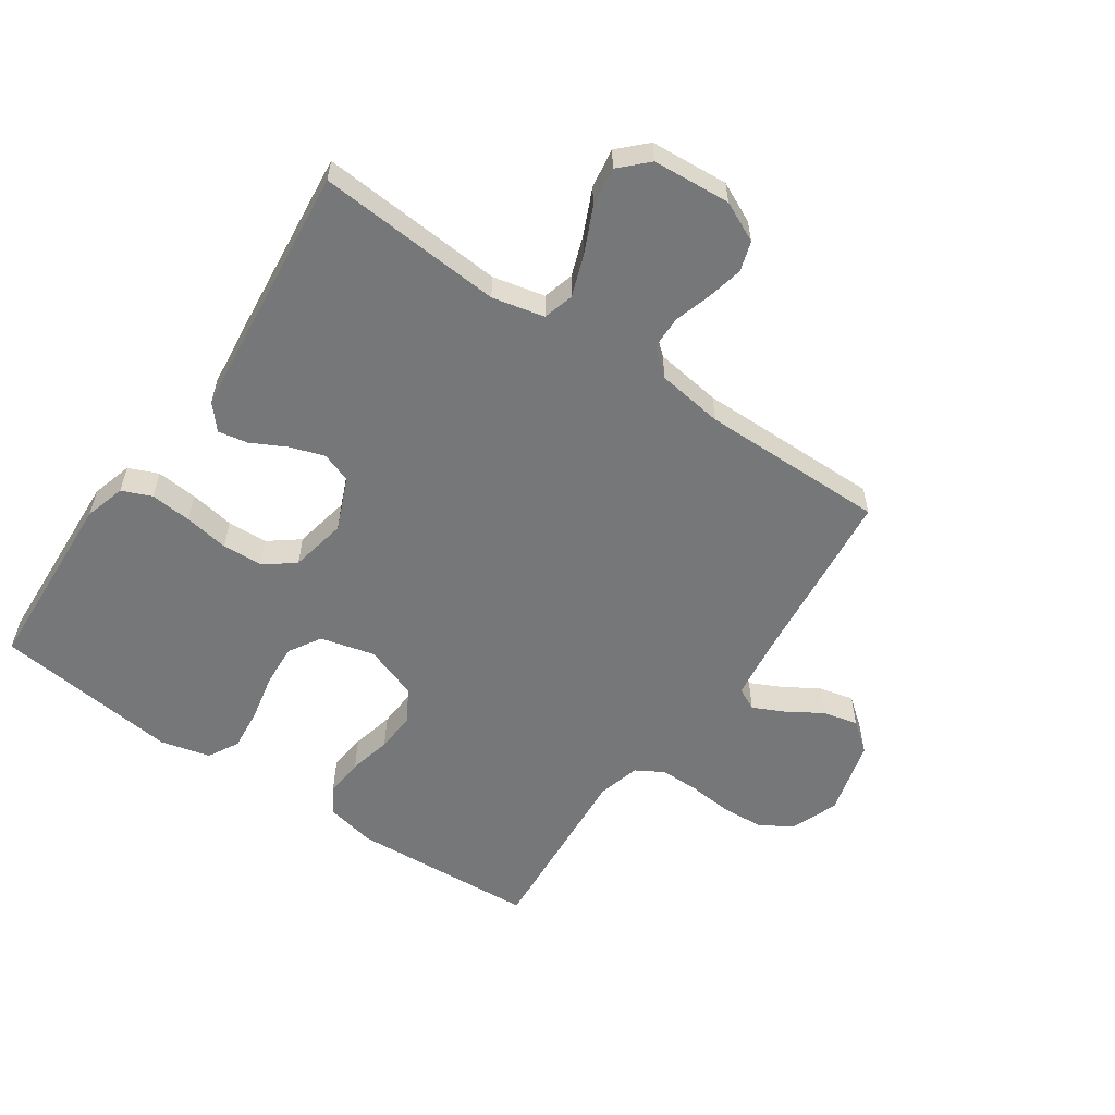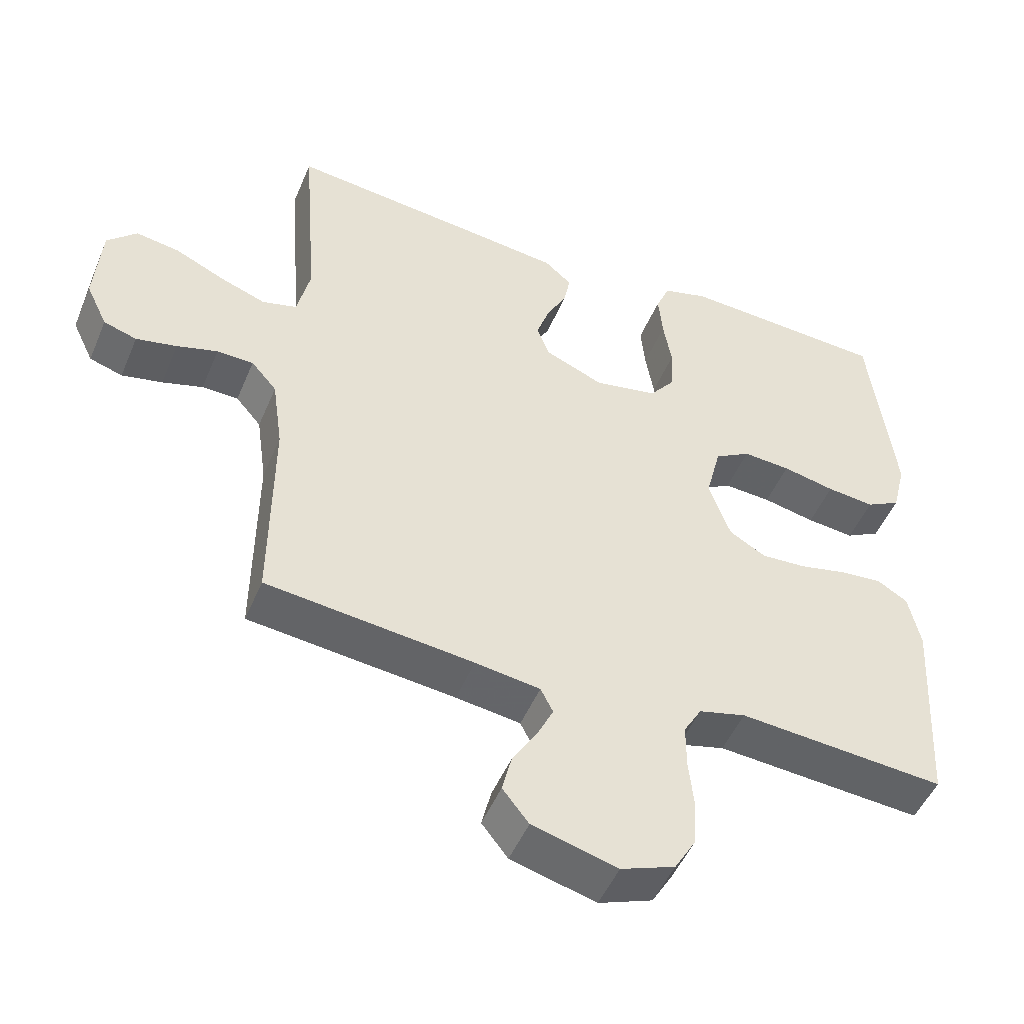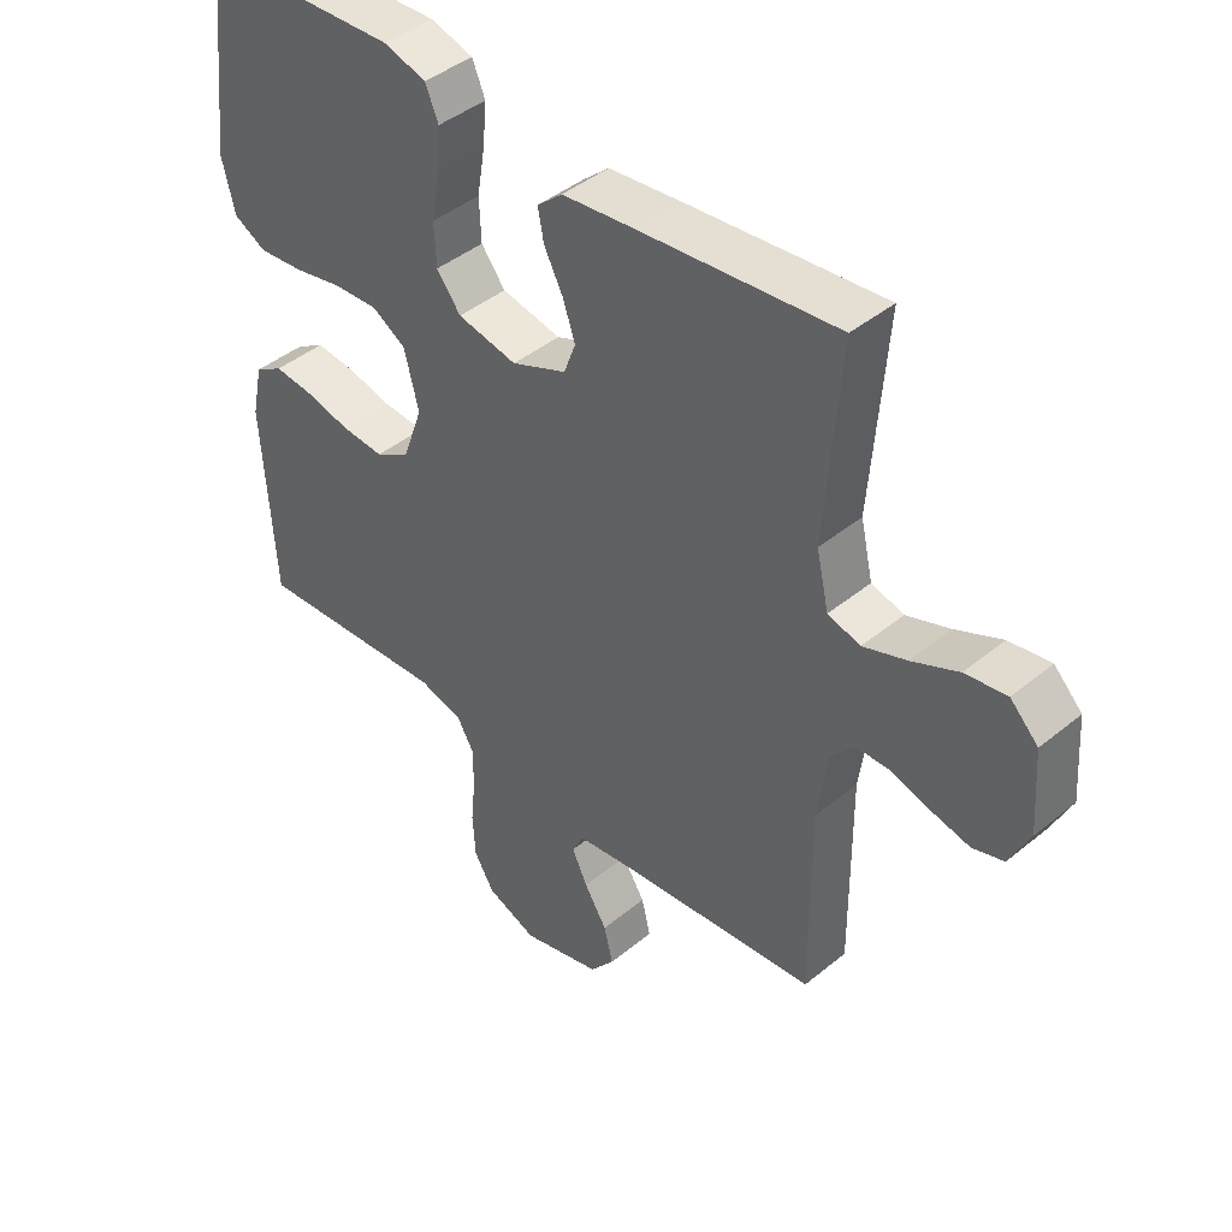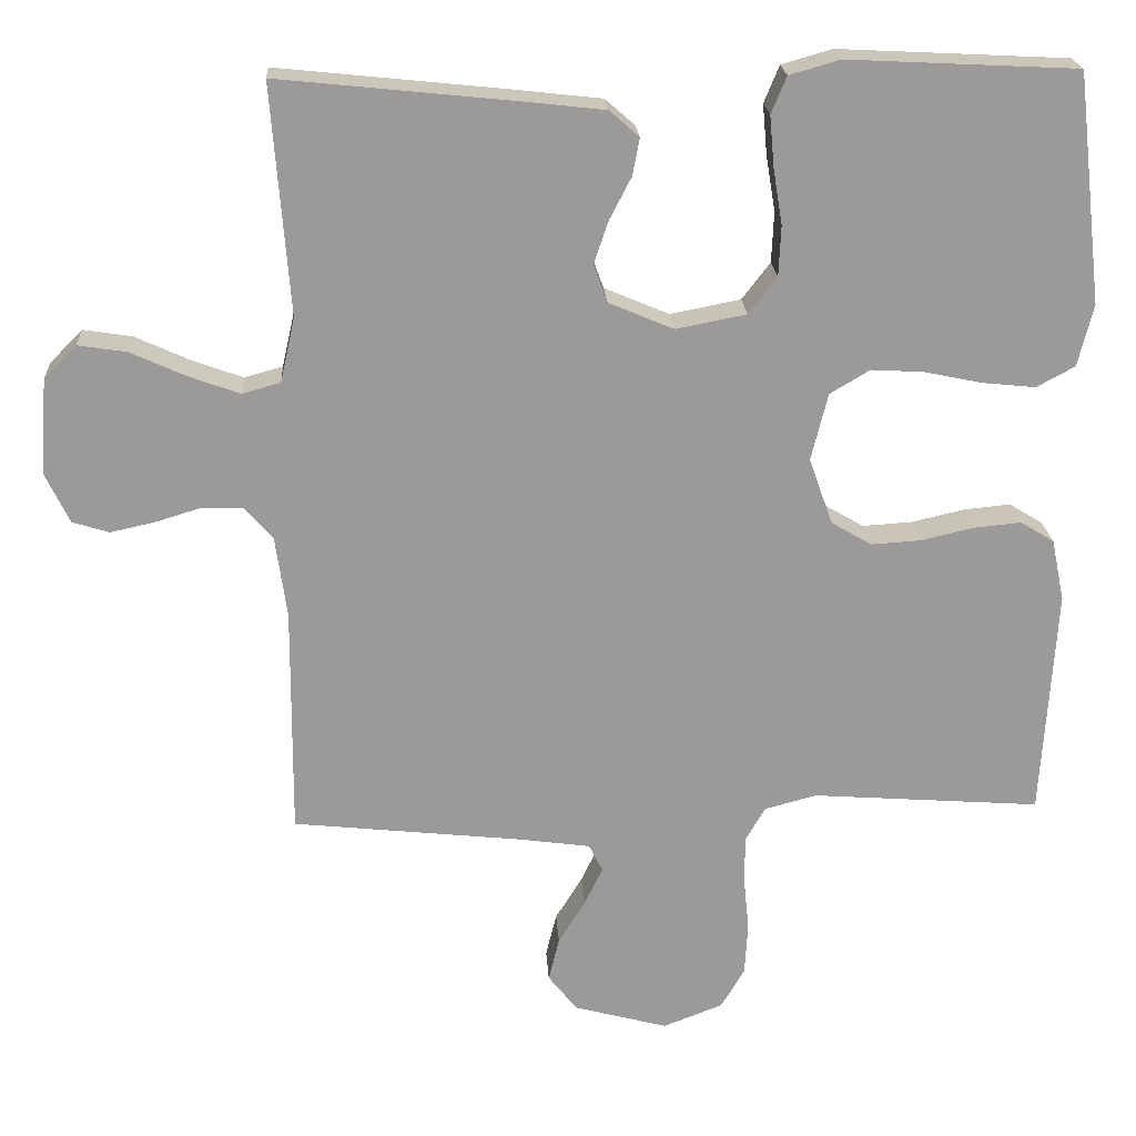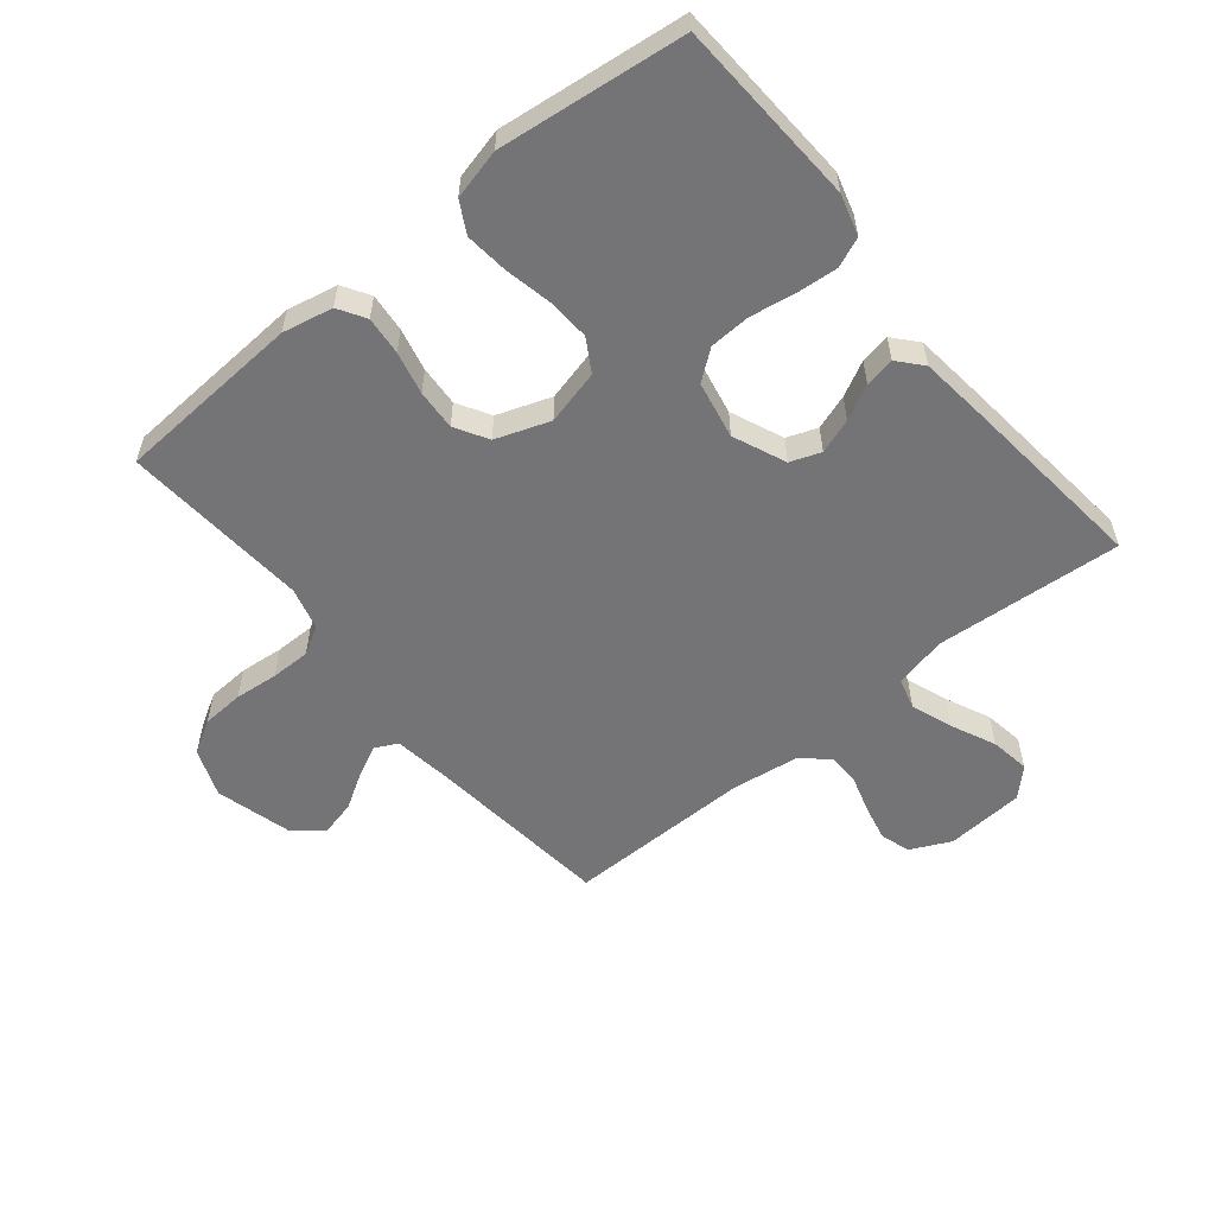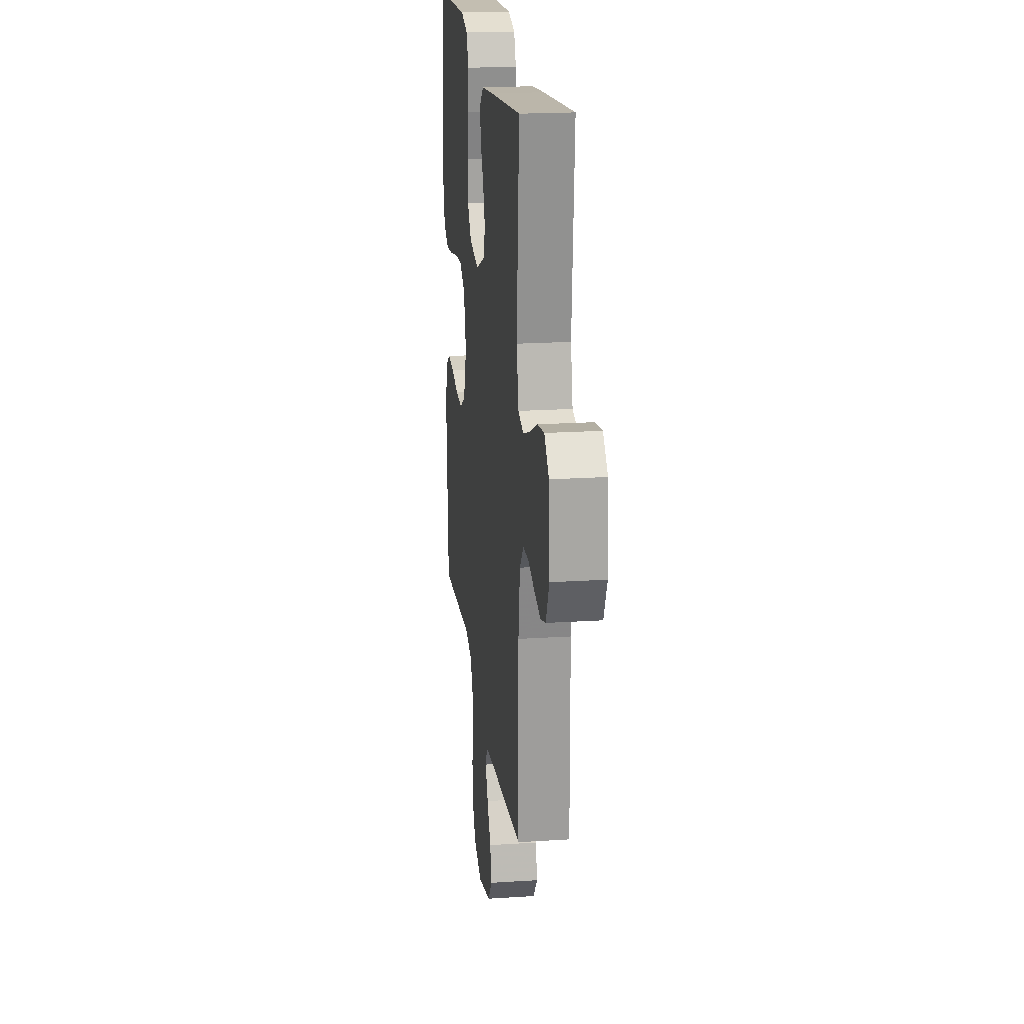
<metadata>
{"format":"obj","ext":"obj","renderer":"f3d","projection":"perspective","resolution":1024,"background":"white","views":[{"elev":-57.0,"azim":55.6,"up":"+Y"},{"elev":-49.6,"azim":157.6,"up":"+Z"},{"elev":43.2,"azim":45.9,"up":"+Z"},{"elev":21.0,"azim":176.6,"up":"+Z"},{"elev":-56.3,"azim":-50.7,"up":"+Y"},{"elev":20.1,"azim":83.2,"up":"+Z"}]}
</metadata>
<code>
v -0.5 0.07 0.5
v -0.2 0.07 0.515
v -0.134 0.07 0.496
v -0.114 0.07 0.448
v -0.12 0.07 0.381
v -0.132 0.07 0.309
v -0.129 0.07 0.243
v -0.092 0.07 0.195
v 0 0.07 0.177
v 0.085 0.07 0.213
v 0.103 0.07 0.262
v 0.084 0.07 0.318
v 0.055 0.07 0.374
v 0.046 0.07 0.422
v 0.085 0.07 0.456
v 0.2 0.07 0.469
v 0.5 0.07 0.5
v 0.477 0.07 0.2
v 0.496 0.07 0.116
v 0.546 0.07 0.102
v 0.612 0.07 0.126
v 0.684 0.07 0.159
v 0.748 0.07 0.169
v 0.791 0.07 0.126
v 0.8 0.07 0
v 0.769 0.07 -0.065
v 0.721 0.07 -0.08
v 0.662 0.07 -0.067
v 0.603 0.07 -0.049
v 0.55 0.07 -0.05
v 0.513 0.07 -0.093
v 0.498 0.07 -0.2
v 0.5 0.07 -0.5
v 0.2 0.07 -0.532
v 0.106 0.07 -0.545
v 0.088 0.07 -0.581
v 0.112 0.07 -0.631
v 0.147 0.07 -0.688
v 0.161 0.07 -0.745
v 0.123 0.07 -0.793
v 0 0.07 -0.826
v -0.078 0.07 -0.796
v -0.109 0.07 -0.743
v -0.113 0.07 -0.675
v -0.106 0.07 -0.605
v -0.106 0.07 -0.541
v -0.132 0.07 -0.496
v -0.2 0.07 -0.478
v -0.5 0.07 -0.5
v -0.518 0.07 -0.2
v -0.501 0.07 -0.119
v -0.457 0.07 -0.092
v -0.395 0.07 -0.098
v -0.326 0.07 -0.114
v -0.261 0.07 -0.118
v -0.208 0.07 -0.087
v -0.177 0.07 0
v -0.199 0.07 0.088
v -0.251 0.07 0.119
v -0.32 0.07 0.115
v -0.396 0.07 0.099
v -0.465 0.07 0.092
v -0.515 0.07 0.119
v -0.535 0.07 0.2
v -0.5 0 0.5
v -0.2 0 0.515
v -0.134 0 0.496
v -0.114 0 0.448
v -0.12 0 0.381
v -0.132 0 0.309
v -0.129 0 0.243
v -0.092 0 0.195
v 0 0 0.177
v 0.085 0 0.213
v 0.103 0 0.262
v 0.084 0 0.318
v 0.055 0 0.374
v 0.046 0 0.422
v 0.085 0 0.456
v 0.2 0 0.469
v 0.5 0 0.5
v 0.477 0 0.2
v 0.496 0 0.116
v 0.546 0 0.102
v 0.612 0 0.126
v 0.684 0 0.159
v 0.748 0 0.169
v 0.791 0 0.126
v 0.8 0 0
v 0.769 0 -0.065
v 0.721 0 -0.08
v 0.662 0 -0.067
v 0.603 0 -0.049
v 0.55 0 -0.05
v 0.513 0 -0.093
v 0.498 0 -0.2
v 0.5 0 -0.5
v 0.2 0 -0.532
v 0.106 0 -0.545
v 0.088 0 -0.581
v 0.112 0 -0.631
v 0.147 0 -0.688
v 0.161 0 -0.745
v 0.123 0 -0.793
v 0 0 -0.826
v -0.078 0 -0.796
v -0.109 0 -0.743
v -0.113 0 -0.675
v -0.106 0 -0.605
v -0.106 0 -0.541
v -0.132 0 -0.496
v -0.2 0 -0.478
v -0.5 0 -0.5
v -0.518 0 -0.2
v -0.501 0 -0.119
v -0.457 0 -0.092
v -0.395 0 -0.098
v -0.326 0 -0.114
v -0.261 0 -0.118
v -0.208 0 -0.087
v -0.177 0 0
v -0.199 0 0.088
v -0.251 0 0.119
v -0.32 0 0.115
v -0.396 0 0.099
v -0.465 0 0.092
v -0.515 0 0.119
v -0.535 0 0.2
f 60 61 62 63
f 59 60 63 64
f 51 52 53 54
f 51 54 55
f 48 49 50 51
f 47 48 51 55
f 46 47 55 56
f 42 43 44 45
f 42 45 46
f 41 42 46
f 37 38 39 40
f 36 37 40 41
f 32 33 34
f 31 32 34 35
f 30 31 35
f 26 27 28 29
f 24 25 26 29
f 24 29 30
f 21 22 23 24
f 20 21 24 30
f 19 20 30 35
f 15 16 17 18
f 12 13 14 15
f 11 12 15 18
f 10 11 18 19
f 3 4 5 6
f 1 2 3 6
f 59 64 1 6
f 58 59 6 7
f 57 58 7 8
f 56 57 8 9
f 36 41 46 56
f 35 36 56 9
f 9 10 19 35
f 127 126 125 124
f 128 127 124 123
f 118 117 116 115
f 119 118 115
f 115 114 113 112
f 119 115 112 111
f 120 119 111 110
f 109 108 107 106
f 110 109 106
f 110 106 105
f 104 103 102 101
f 105 104 101 100
f 98 97 96
f 99 98 96 95
f 99 95 94
f 93 92 91 90
f 93 90 89 88
f 94 93 88
f 88 87 86 85
f 94 88 85 84
f 99 94 84 83
f 82 81 80 79
f 79 78 77 76
f 82 79 76 75
f 83 82 75 74
f 70 69 68 67
f 70 67 66 65
f 70 65 128 123
f 71 70 123 122
f 72 71 122 121
f 73 72 121 120
f 120 110 105 100
f 73 120 100 99
f 99 83 74 73
f 1 65 66 2
f 2 66 67 3
f 3 67 68 4
f 4 68 69 5
f 5 69 70 6
f 6 70 71 7
f 7 71 72 8
f 8 72 73 9
f 9 73 74 10
f 10 74 75 11
f 11 75 76 12
f 12 76 77 13
f 13 77 78 14
f 14 78 79 15
f 15 79 80 16
f 16 80 81 17
f 17 81 82 18
f 18 82 83 19
f 19 83 84 20
f 20 84 85 21
f 21 85 86 22
f 22 86 87 23
f 23 87 88 24
f 24 88 89 25
f 25 89 90 26
f 26 90 91 27
f 27 91 92 28
f 28 92 93 29
f 29 93 94 30
f 30 94 95 31
f 31 95 96 32
f 32 96 97 33
f 33 97 98 34
f 34 98 99 35
f 35 99 100 36
f 36 100 101 37
f 37 101 102 38
f 38 102 103 39
f 39 103 104 40
f 40 104 105 41
f 41 105 106 42
f 42 106 107 43
f 43 107 108 44
f 44 108 109 45
f 45 109 110 46
f 46 110 111 47
f 47 111 112 48
f 48 112 113 49
f 49 113 114 50
f 50 114 115 51
f 51 115 116 52
f 52 116 117 53
f 53 117 118 54
f 54 118 119 55
f 55 119 120 56
f 56 120 121 57
f 57 121 122 58
f 58 122 123 59
f 59 123 124 60
f 60 124 125 61
f 61 125 126 62
f 62 126 127 63
f 63 127 128 64
f 64 128 65 1

</code>
